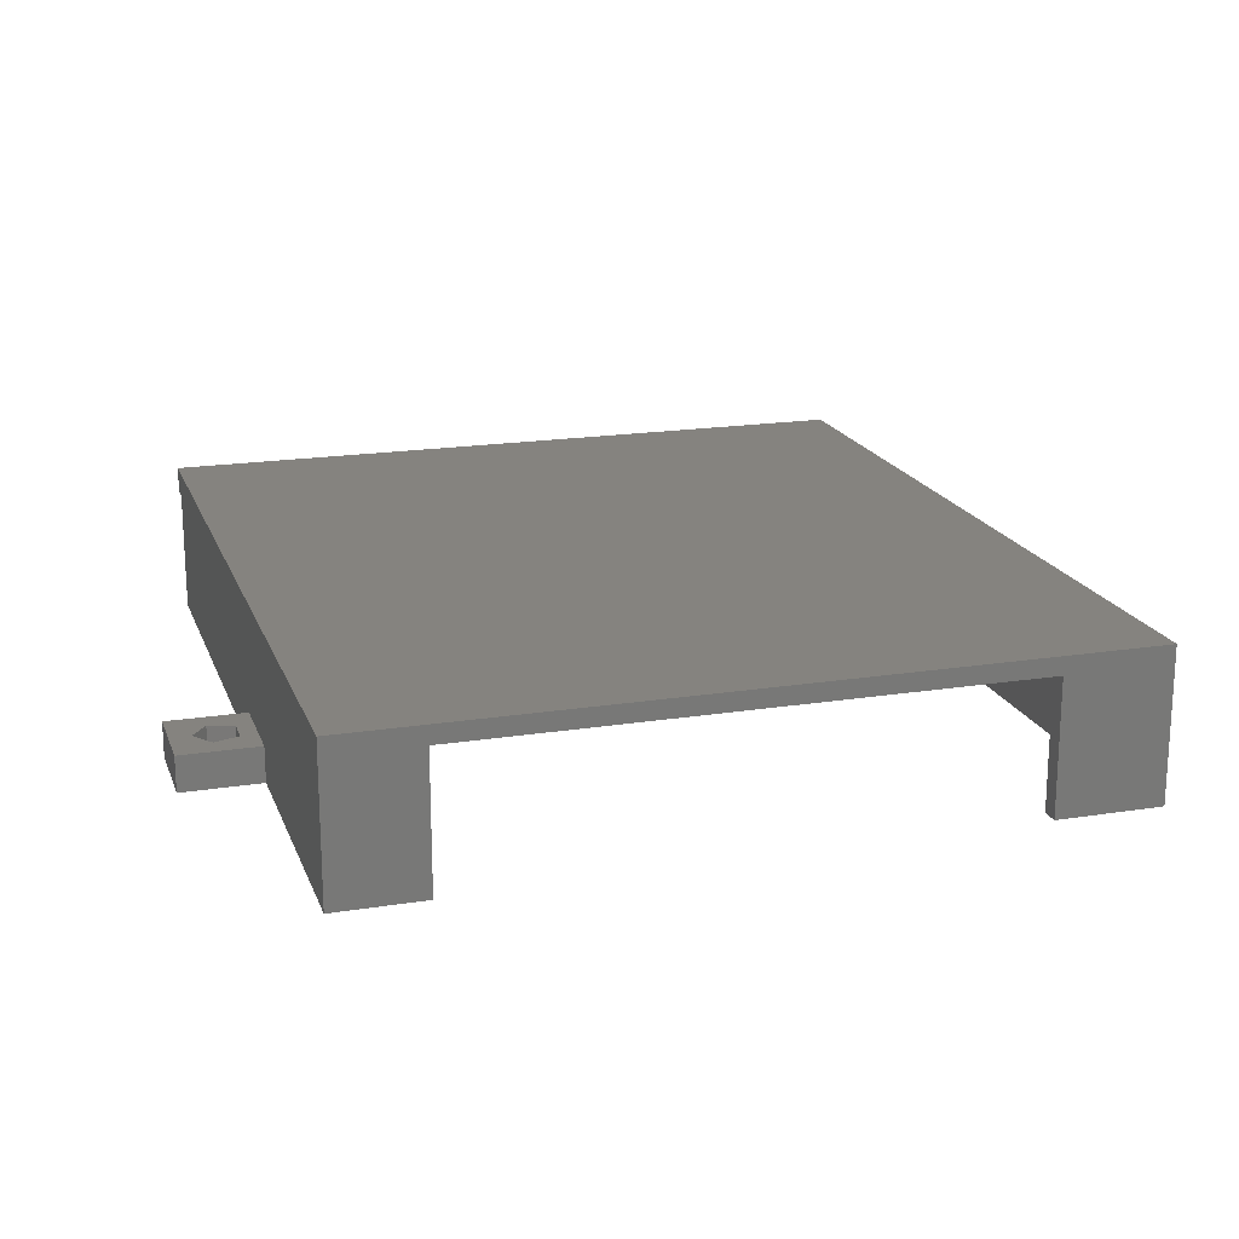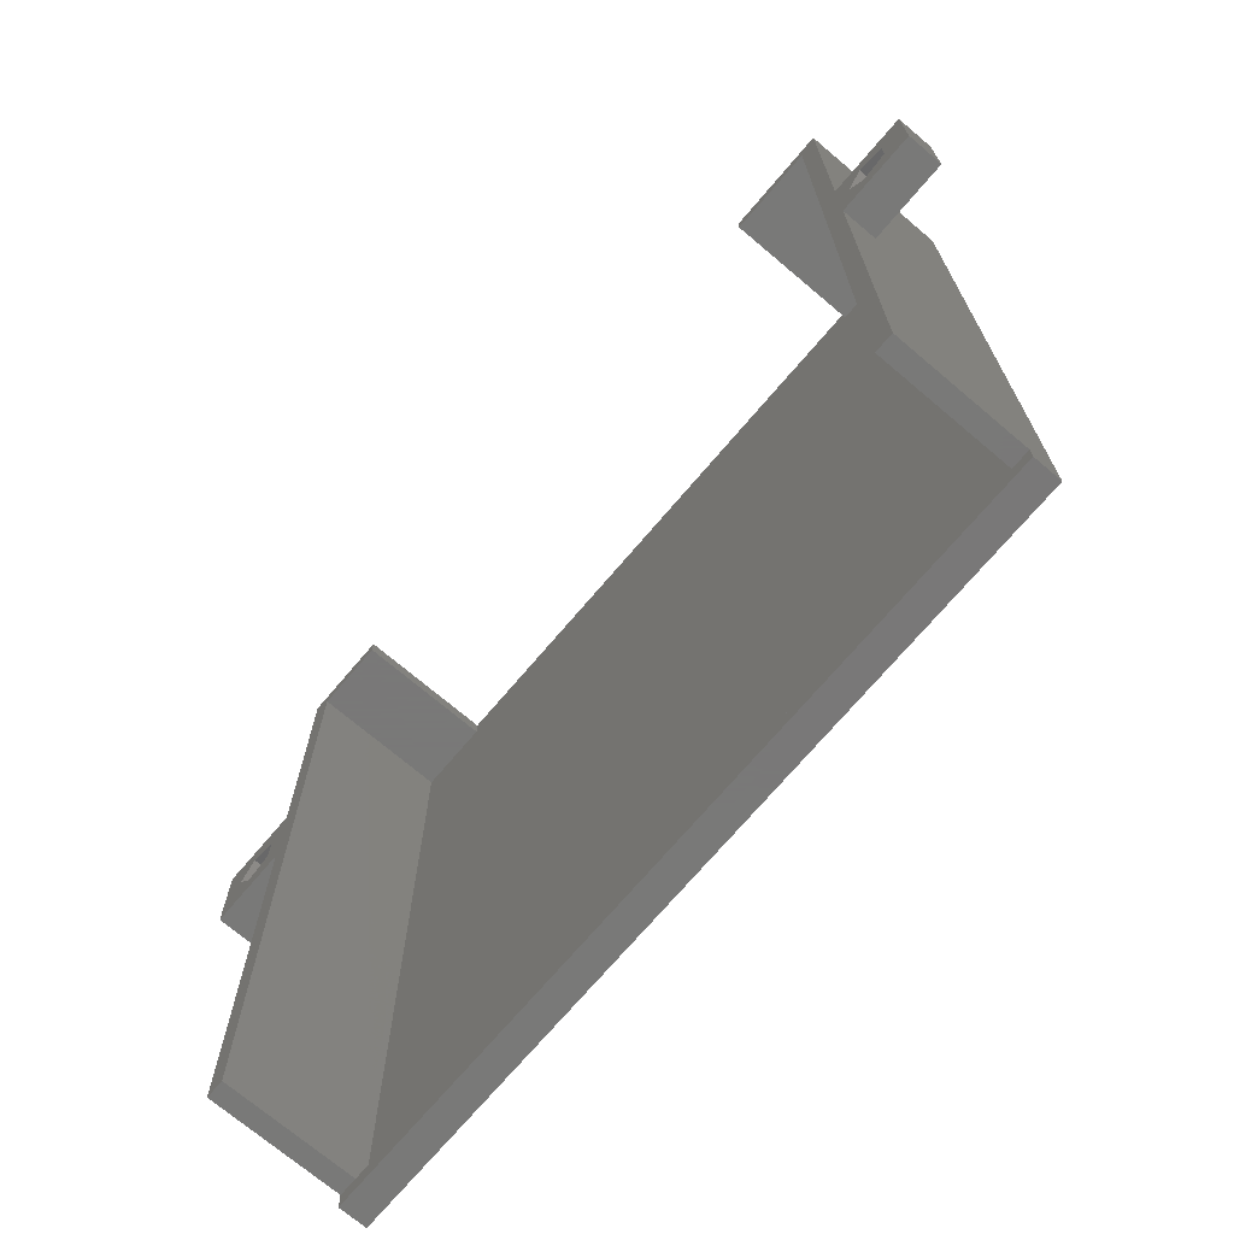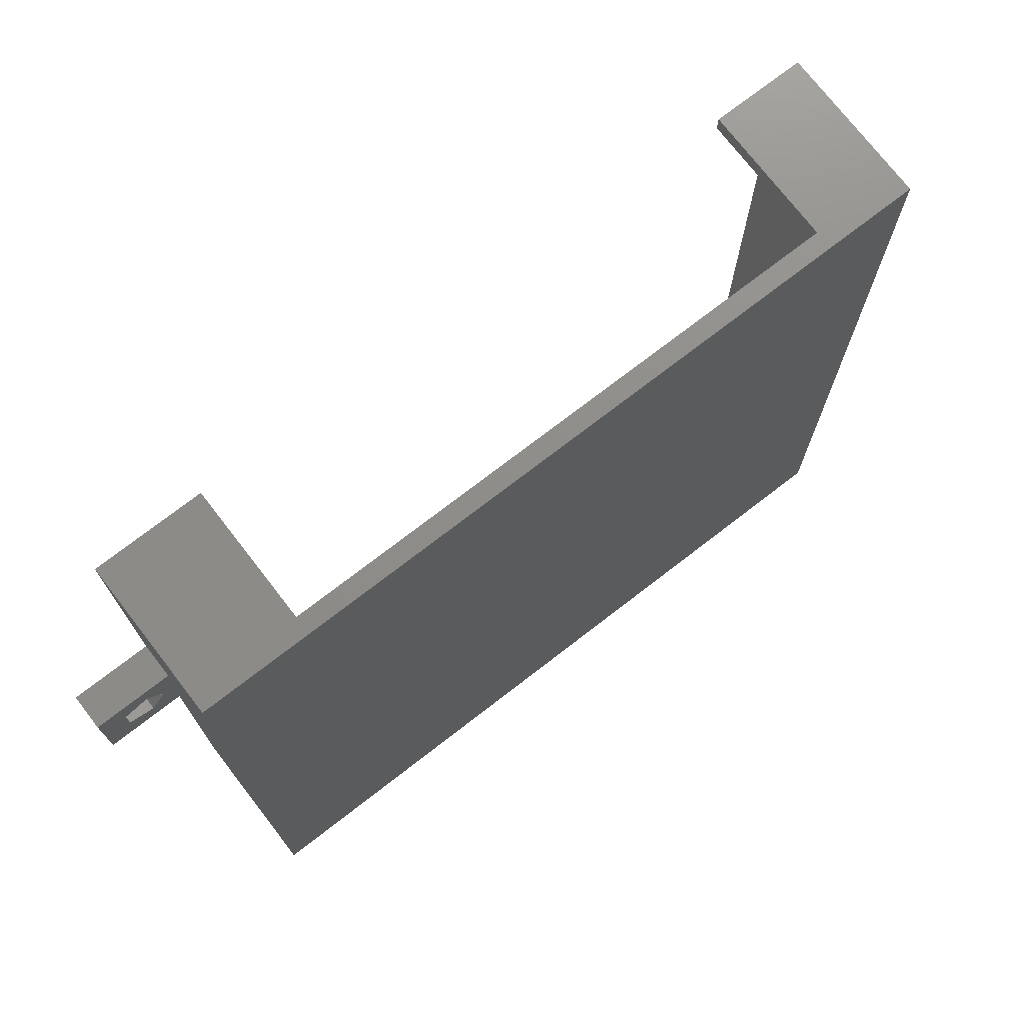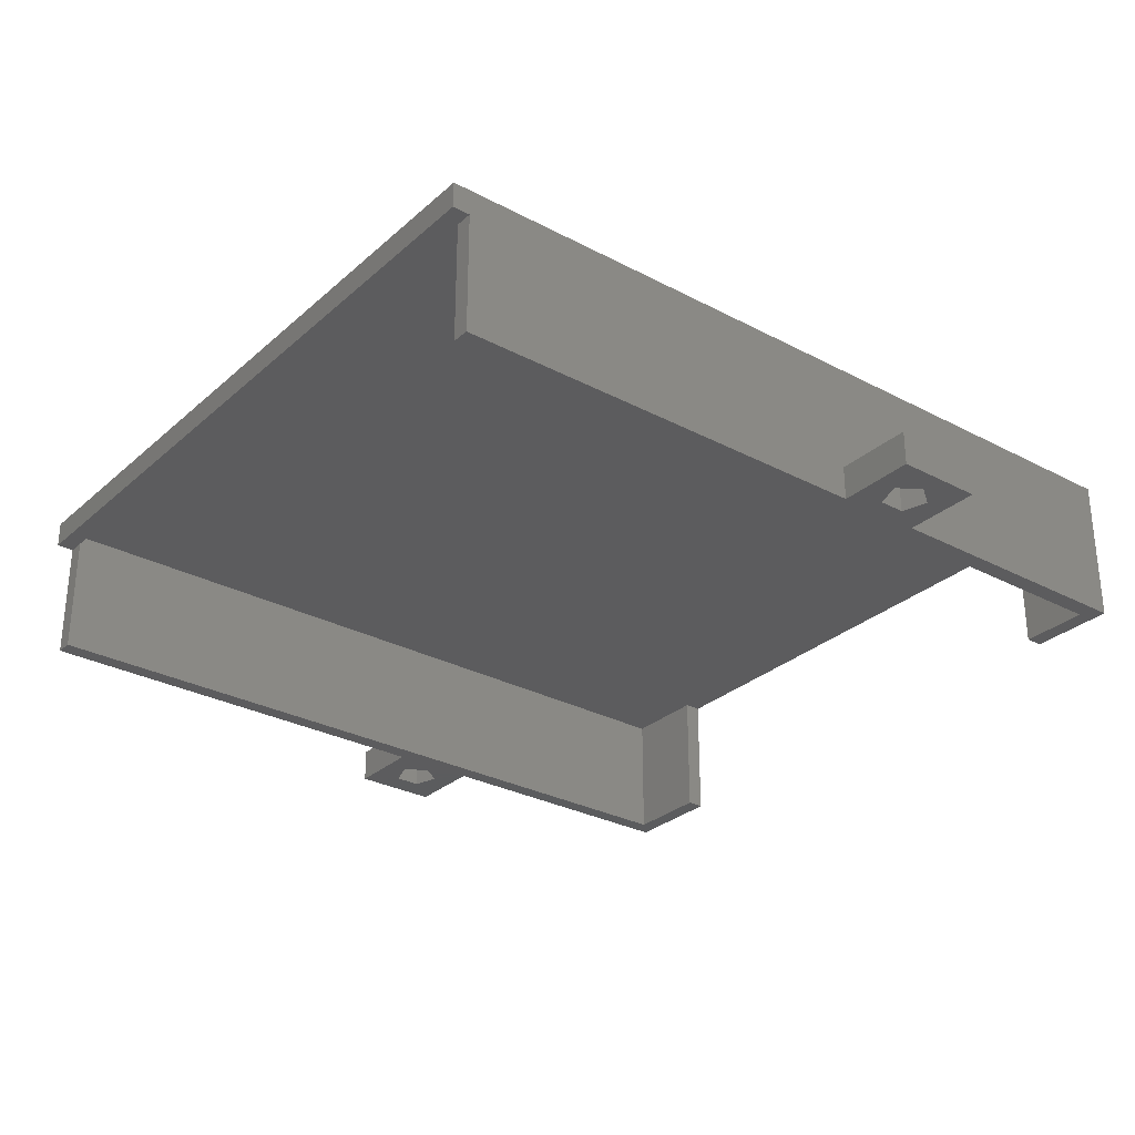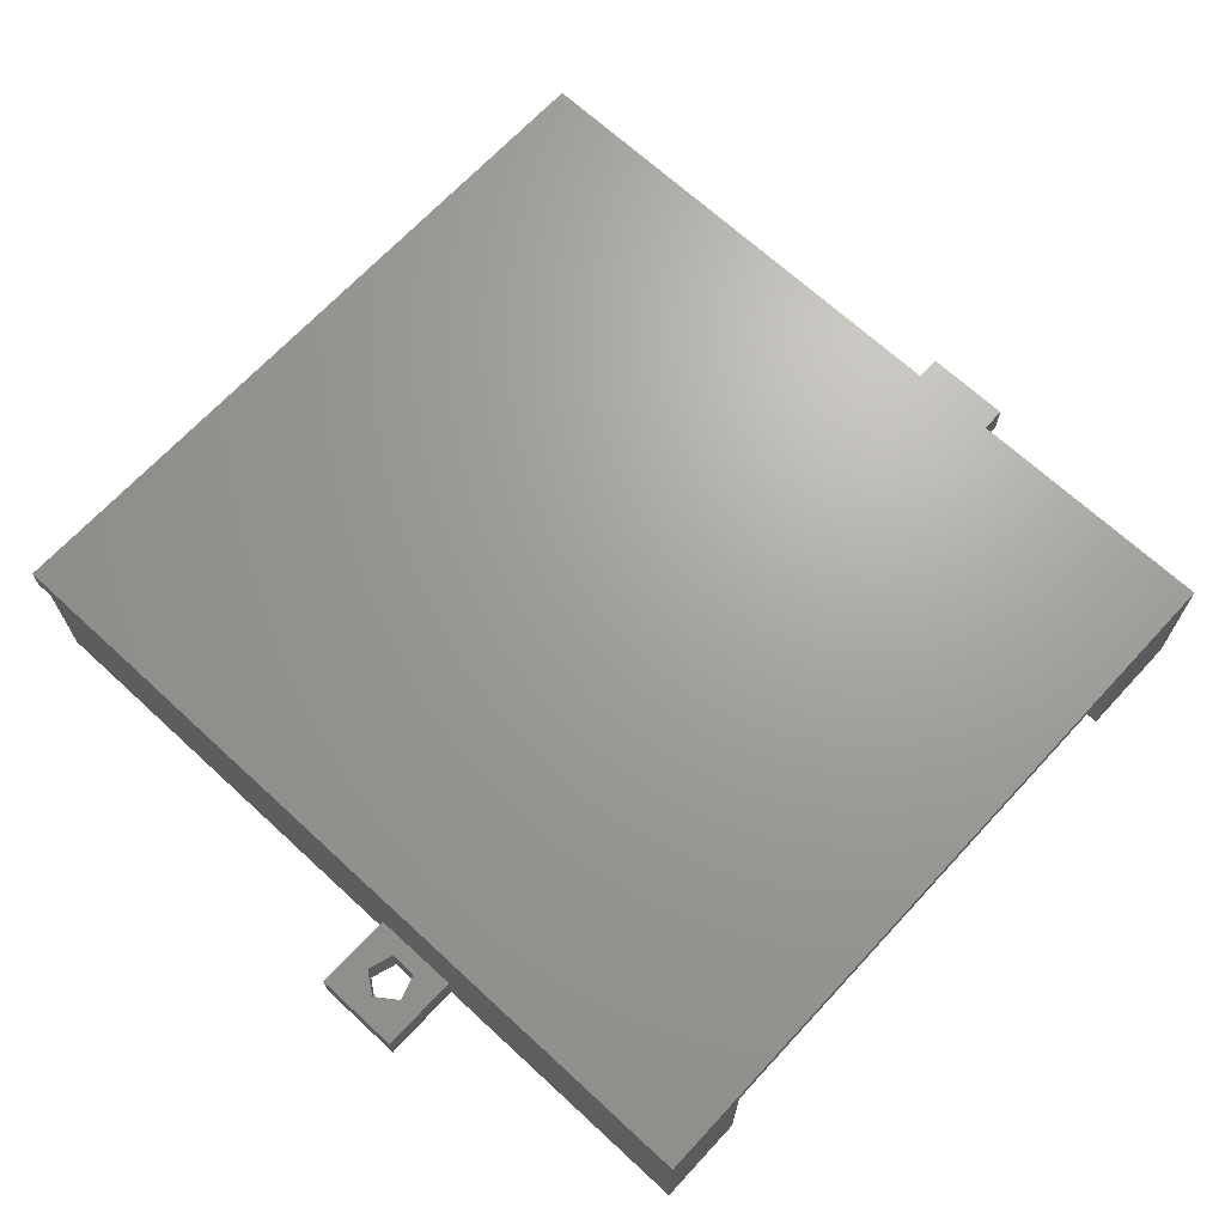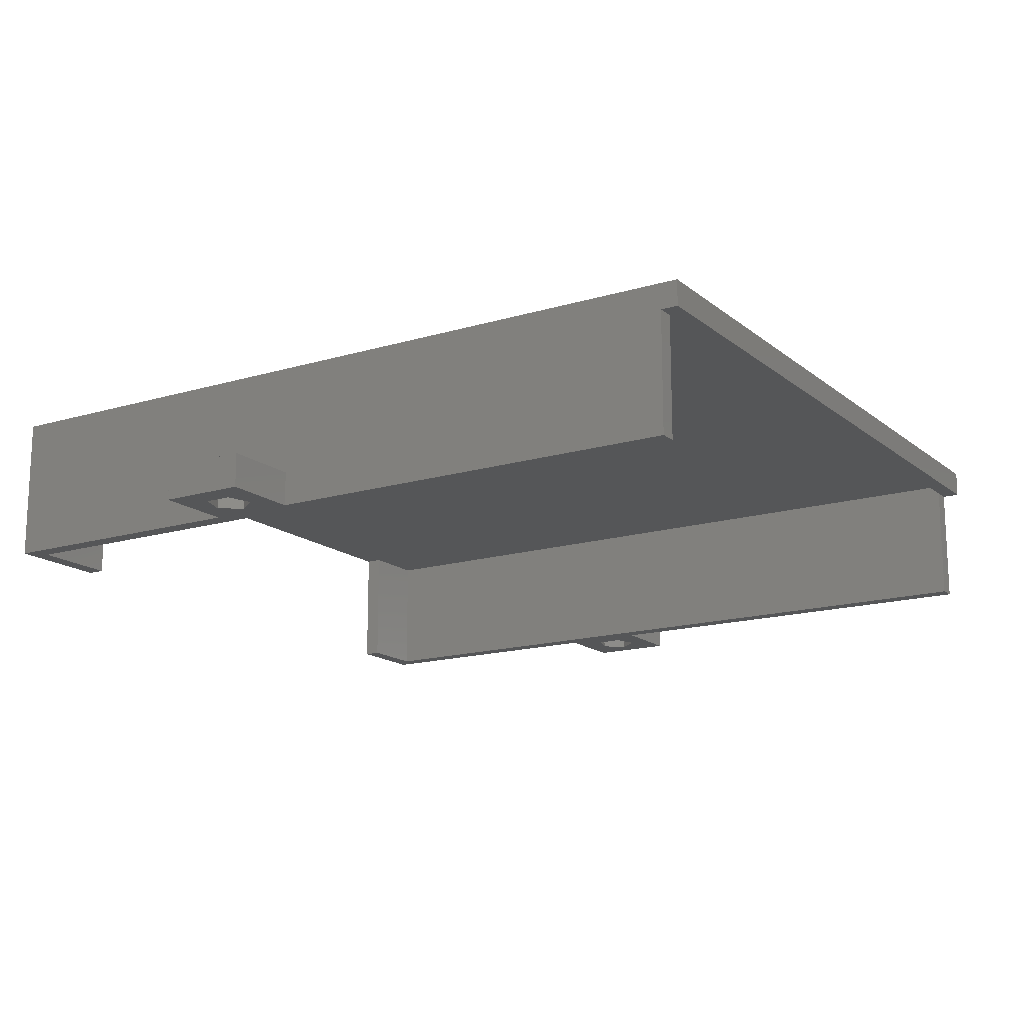
<metadata>
{"format":"stl","ext":"stl","renderer":"f3d","projection":"perspective","resolution":1024,"background":"white","views":[{"elev":18.6,"azim":163.0,"up":"+Z"},{"elev":-71.5,"azim":-130.3,"up":"+Y"},{"elev":74.0,"azim":-37.7,"up":"+Y"},{"elev":-29.4,"azim":52.0,"up":"+Z"},{"elev":68.1,"azim":132.8,"up":"+Z"},{"elev":-15.8,"azim":-57.9,"up":"+Z"}]}
</metadata>
<code>
# stl→obj: 66 verts, 136 faces
v -21 2.5 -7.5
v -21 -22.5 -7.5
v -21 2.5 -5.5
v -21 7.5 -5.5
v -21 23.5 -7.5
v -21 7.5 -7.5
v -21 23.5 1
v -21 -22.5 -0.5
v -21 -23.5 1
v -21 -23.5 -0.5
v 21 -23.5 1
v 21 23.5 1
v 21 7.5 -5.5
v 21 23.5 -7.5
v 21 2.5 -5.5
v 21 -22.5 -7.5
v 21 -22.5 -0.5
v 21 -23.5 -0.5
v 21 7.5 -7.5
v 21 2.5 -7.5
v -15 23.5 0
v 16 23.5 0
v 16 23.5 -7.5
v -15 23.5 -7.5
v 20 -22.5 0
v 16 22.5 0
v 20 22.5 0
v -15 22.5 0
v -20 -22.5 0
v -20 22.5 0
v 20 -22.5 -0.5
v 20 22.5 -7.5
v 20 -22.5 -7.5
v 16 22.5 -7.5
v 25.5 2.5 -7.5
v 24.3 5 -7.5
v 25.5 7.5 -7.5
v 23.4 3.764 -7.5
v 21.95 4.236 -7.5
v 21.95 5.764 -7.5
v 23.4 6.236 -7.5
v -20 -22.5 -0.5
v -20 -22.5 -7.5
v -20 22.5 -7.5
v -15 22.5 -7.5
v -21.7 5 -7.5
v -22.6 3.764 -7.5
v -25.5 2.5 -7.5
v -24.05 4.236 -7.5
v -24.05 5.764 -7.5
v -22.6 6.236 -7.5
v -25.5 7.5 -7.5
v -25.5 7.5 -5.5
v -25.5 2.5 -5.5
v -21.7 5 -5.5
v -22.6 6.236 -5.5
v -24.05 5.764 -5.5
v -24.05 4.236 -5.5
v -22.6 3.764 -5.5
v 25.5 7.5 -5.5
v 24.3 5 -5.5
v 25.5 2.5 -5.5
v 23.4 6.236 -5.5
v 21.95 5.764 -5.5
v 21.95 4.236 -5.5
v 23.4 3.764 -5.5
f 1 2 3
f 4 5 6
f 5 4 7
f 3 7 4
f 8 3 2
f 9 3 8
f 9 8 10
f 3 9 7
f 7 11 12
f 11 7 9
f 12 13 14
f 12 15 13
f 16 15 17
f 11 15 12
f 15 11 17
f 17 11 18
f 14 13 19
f 15 16 20
f 21 12 22
f 14 22 12
f 22 14 23
f 12 21 7
f 5 21 24
f 21 5 7
f 25 26 27
f 26 28 22
f 25 28 26
f 29 28 25
f 28 29 30
f 22 28 21
f 10 11 9
f 11 10 18
f 31 32 33
f 32 31 27
f 27 31 25
f 33 20 16
f 32 20 33
f 20 32 19
f 19 32 14
f 23 32 34
f 32 23 14
f 35 36 37
f 35 38 36
f 20 38 35
f 39 20 40
f 38 20 39
f 41 37 36
f 19 41 40
f 41 19 37
f 19 40 20
f 2 42 8
f 42 2 43
f 33 17 31
f 17 33 16
f 31 29 25
f 29 31 42
f 42 30 29
f 30 42 44
f 44 42 43
f 1 43 2
f 44 24 45
f 43 1 44
f 6 44 1
f 44 5 24
f 5 44 6
f 1 46 6
f 1 47 46
f 48 47 1
f 49 48 50
f 47 48 49
f 51 6 46
f 52 51 50
f 51 52 6
f 52 50 48
f 28 24 21
f 24 28 45
f 44 28 30
f 28 44 45
f 34 22 23
f 22 34 26
f 34 27 26
f 27 34 32
f 18 31 17
f 18 42 31
f 10 42 18
f 42 10 8
f 48 53 52
f 53 48 54
f 4 55 3
f 4 56 55
f 53 56 4
f 57 53 58
f 56 53 57
f 59 3 55
f 54 59 58
f 59 54 3
f 54 58 53
f 48 3 54
f 3 48 1
f 6 53 4
f 53 6 52
f 60 61 62
f 60 63 61
f 13 63 60
f 64 13 65
f 63 13 64
f 66 62 61
f 15 66 65
f 66 15 62
f 15 65 13
f 62 37 60
f 37 62 35
f 37 13 60
f 13 37 19
f 20 62 15
f 62 20 35
f 46 56 51
f 56 46 55
f 58 50 57
f 50 58 49
f 50 56 57
f 56 50 51
f 47 58 59
f 58 47 49
f 47 55 46
f 55 47 59
f 36 63 41
f 63 36 61
f 65 40 64
f 40 65 39
f 40 63 64
f 63 40 41
f 38 65 66
f 65 38 39
f 38 61 36
f 61 38 66

</code>
